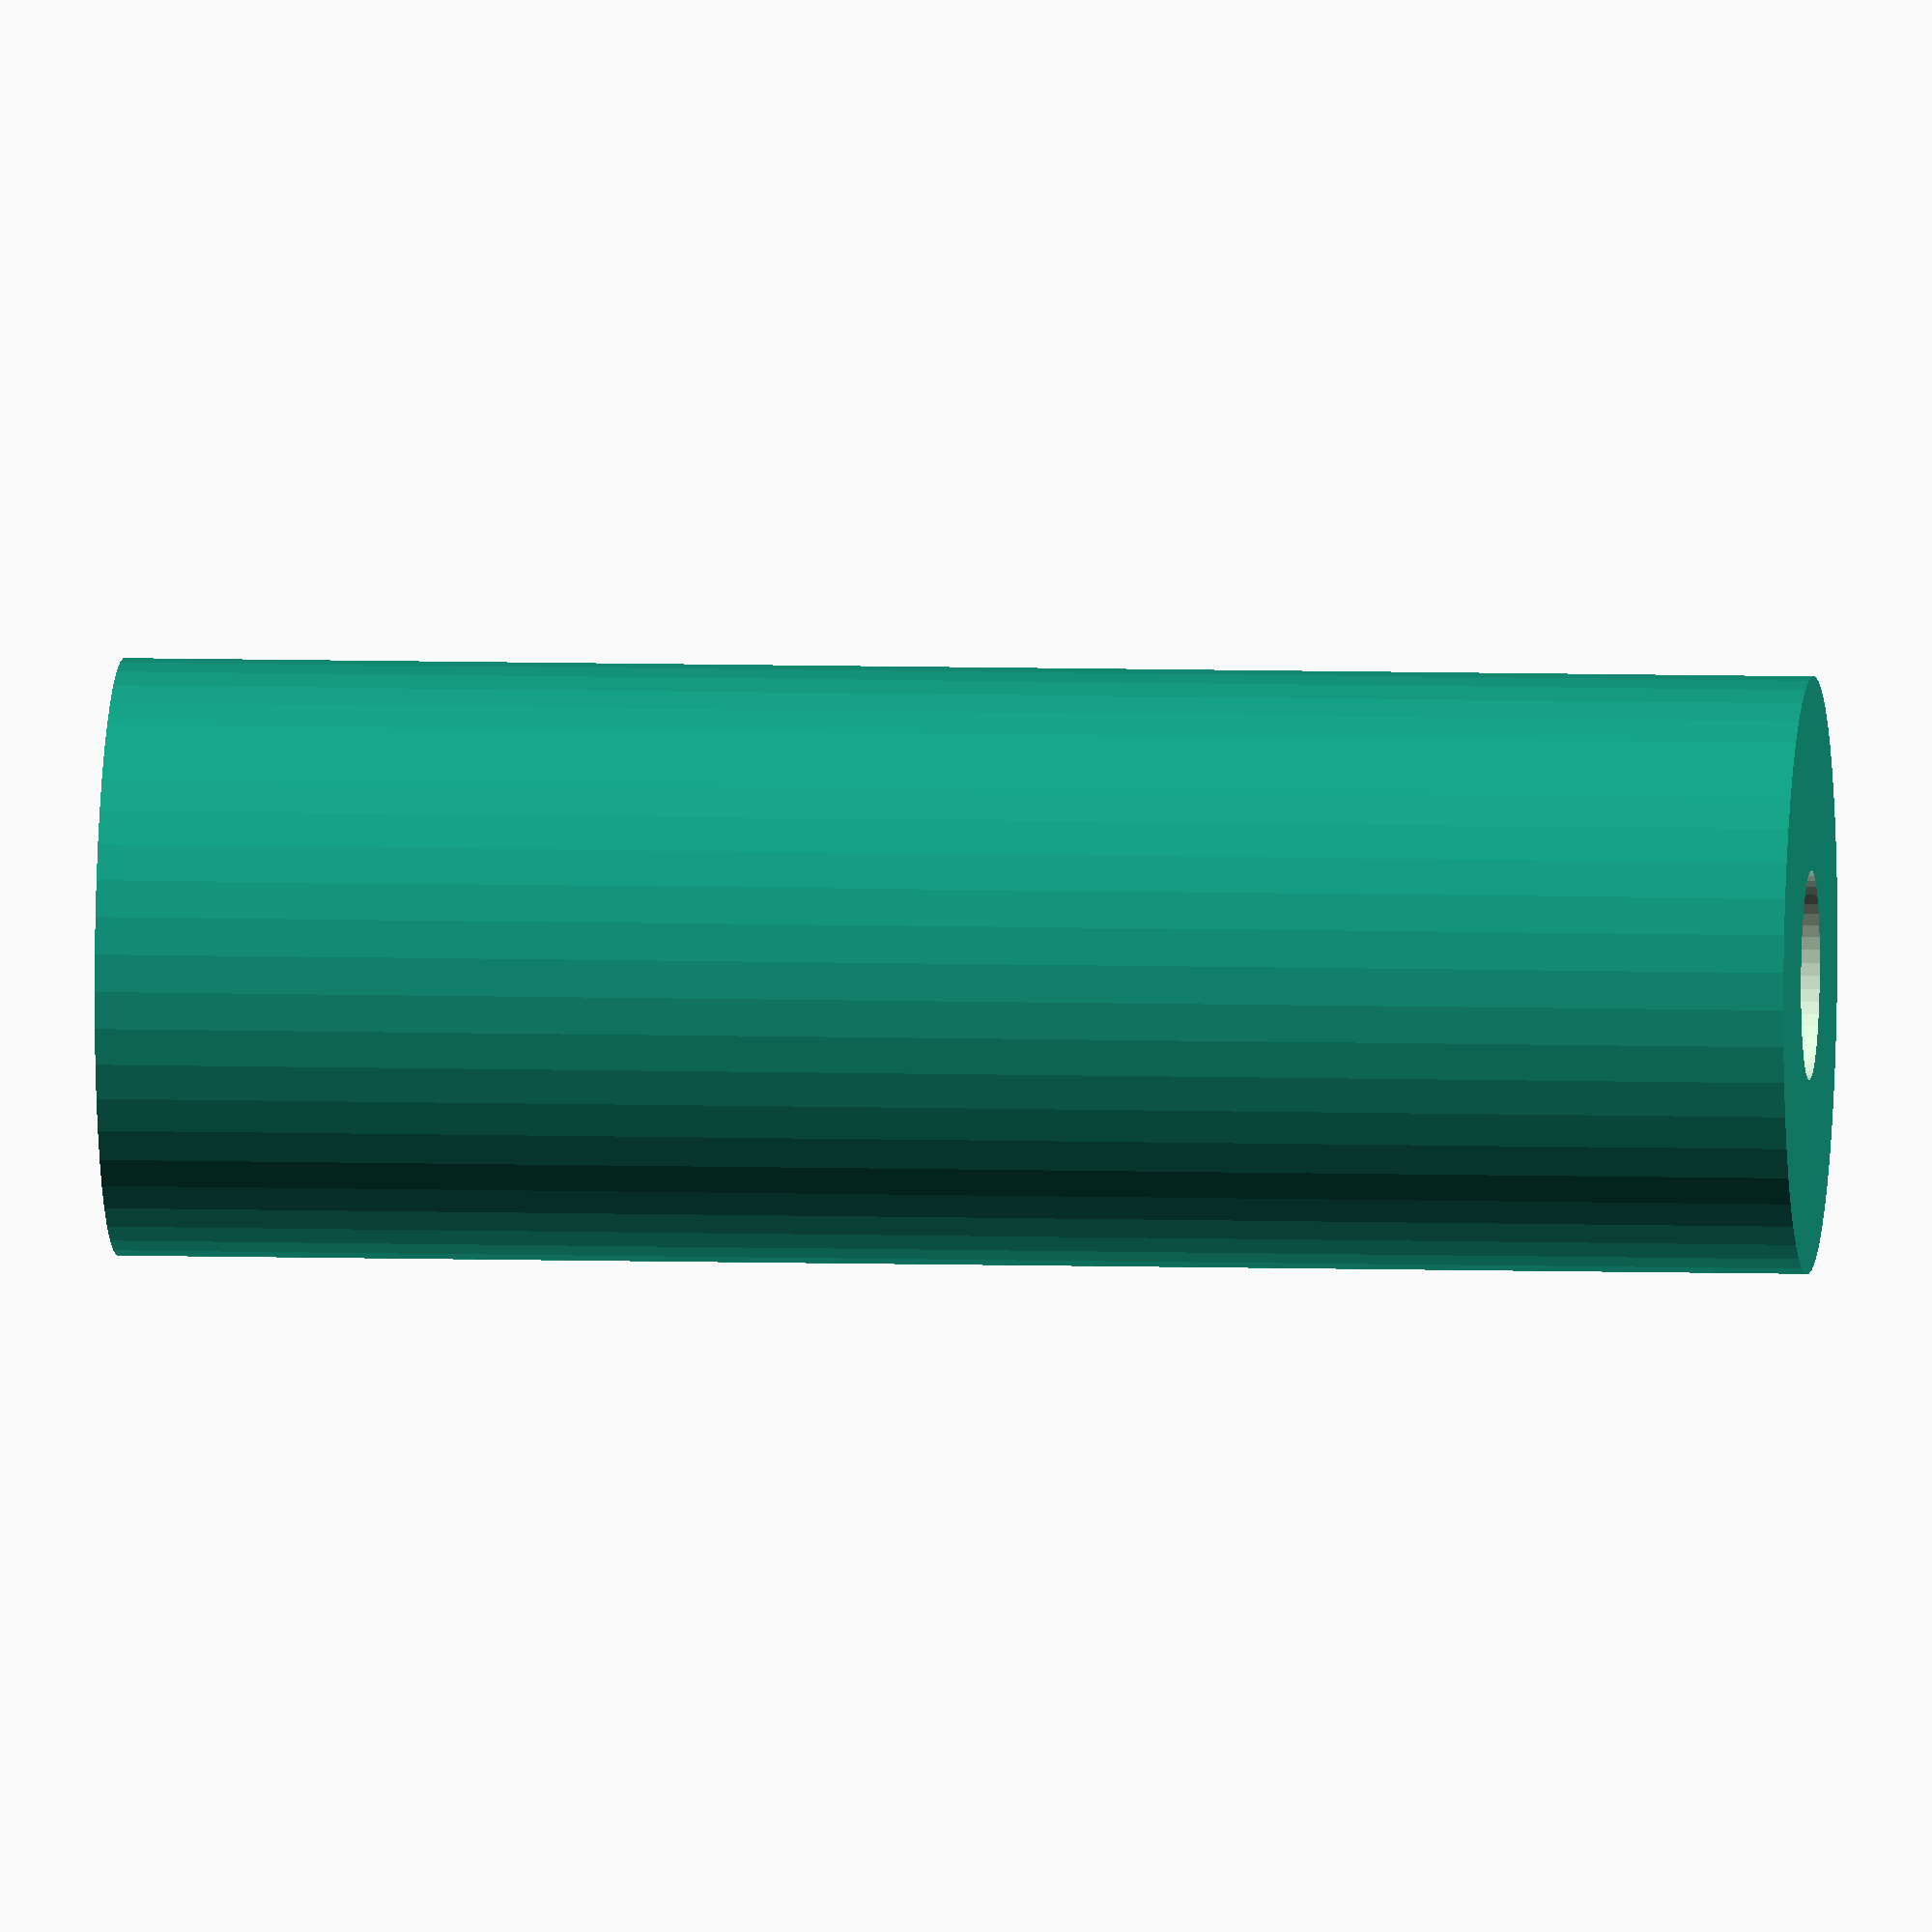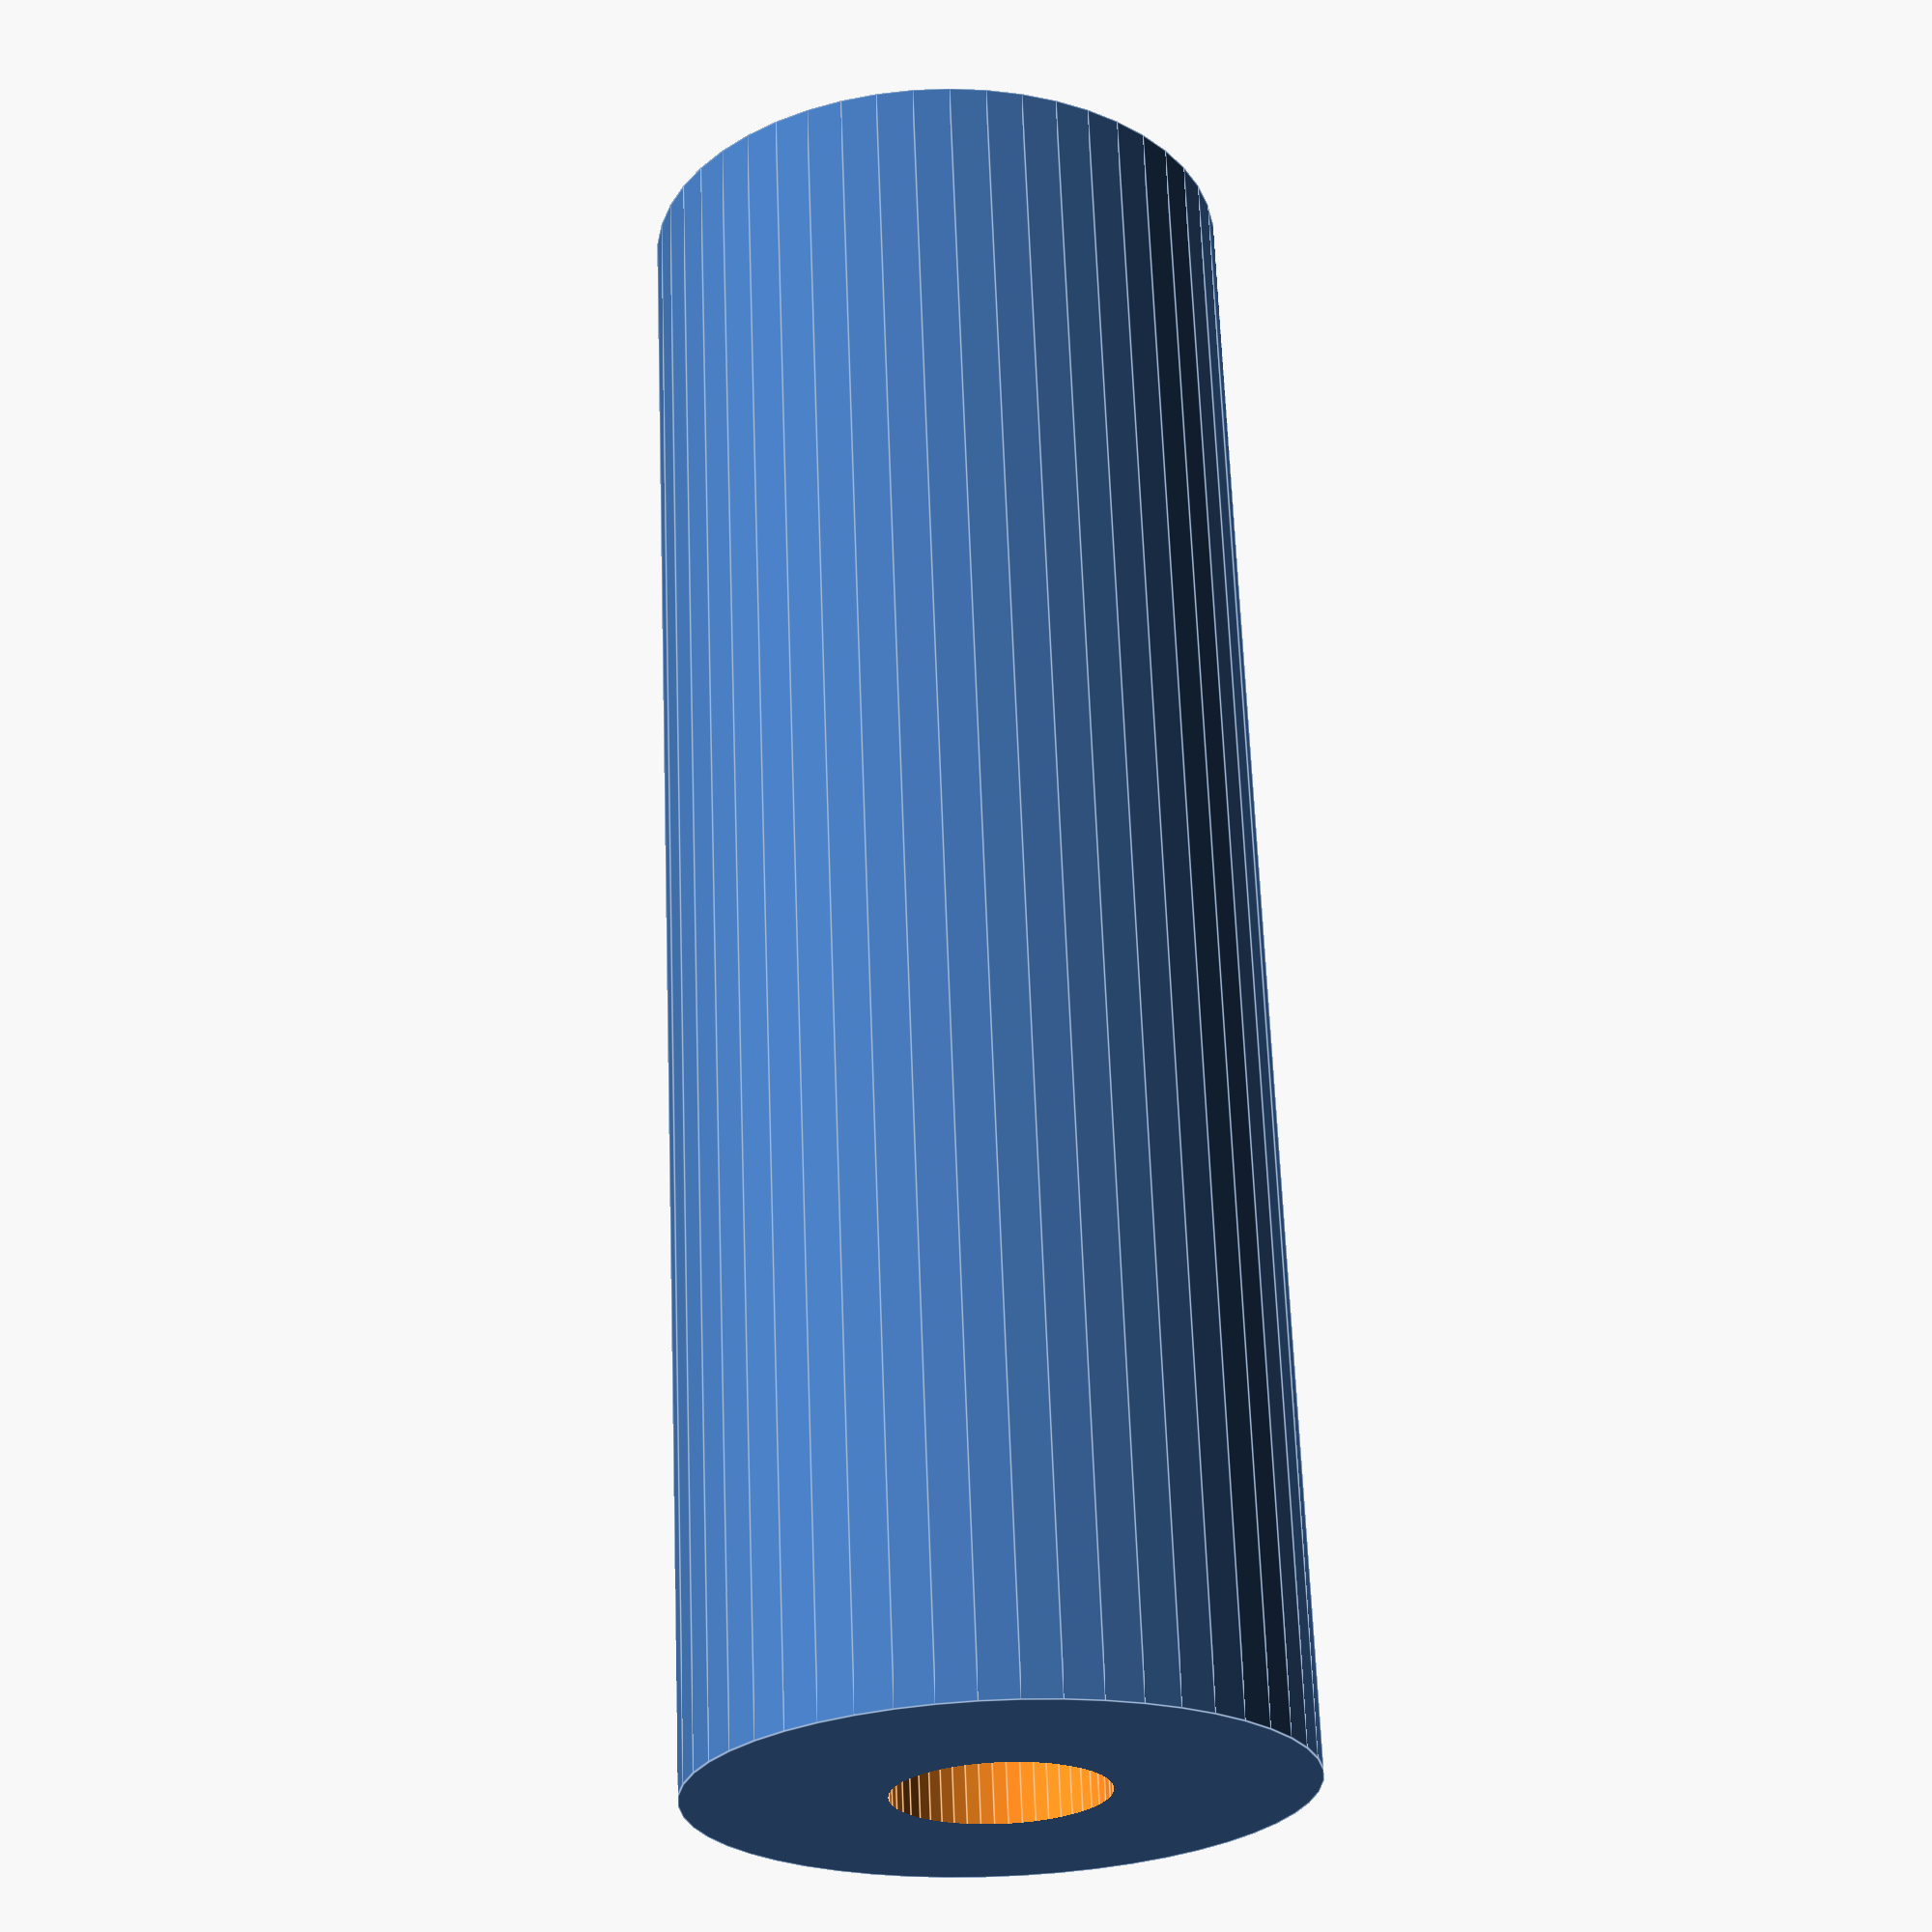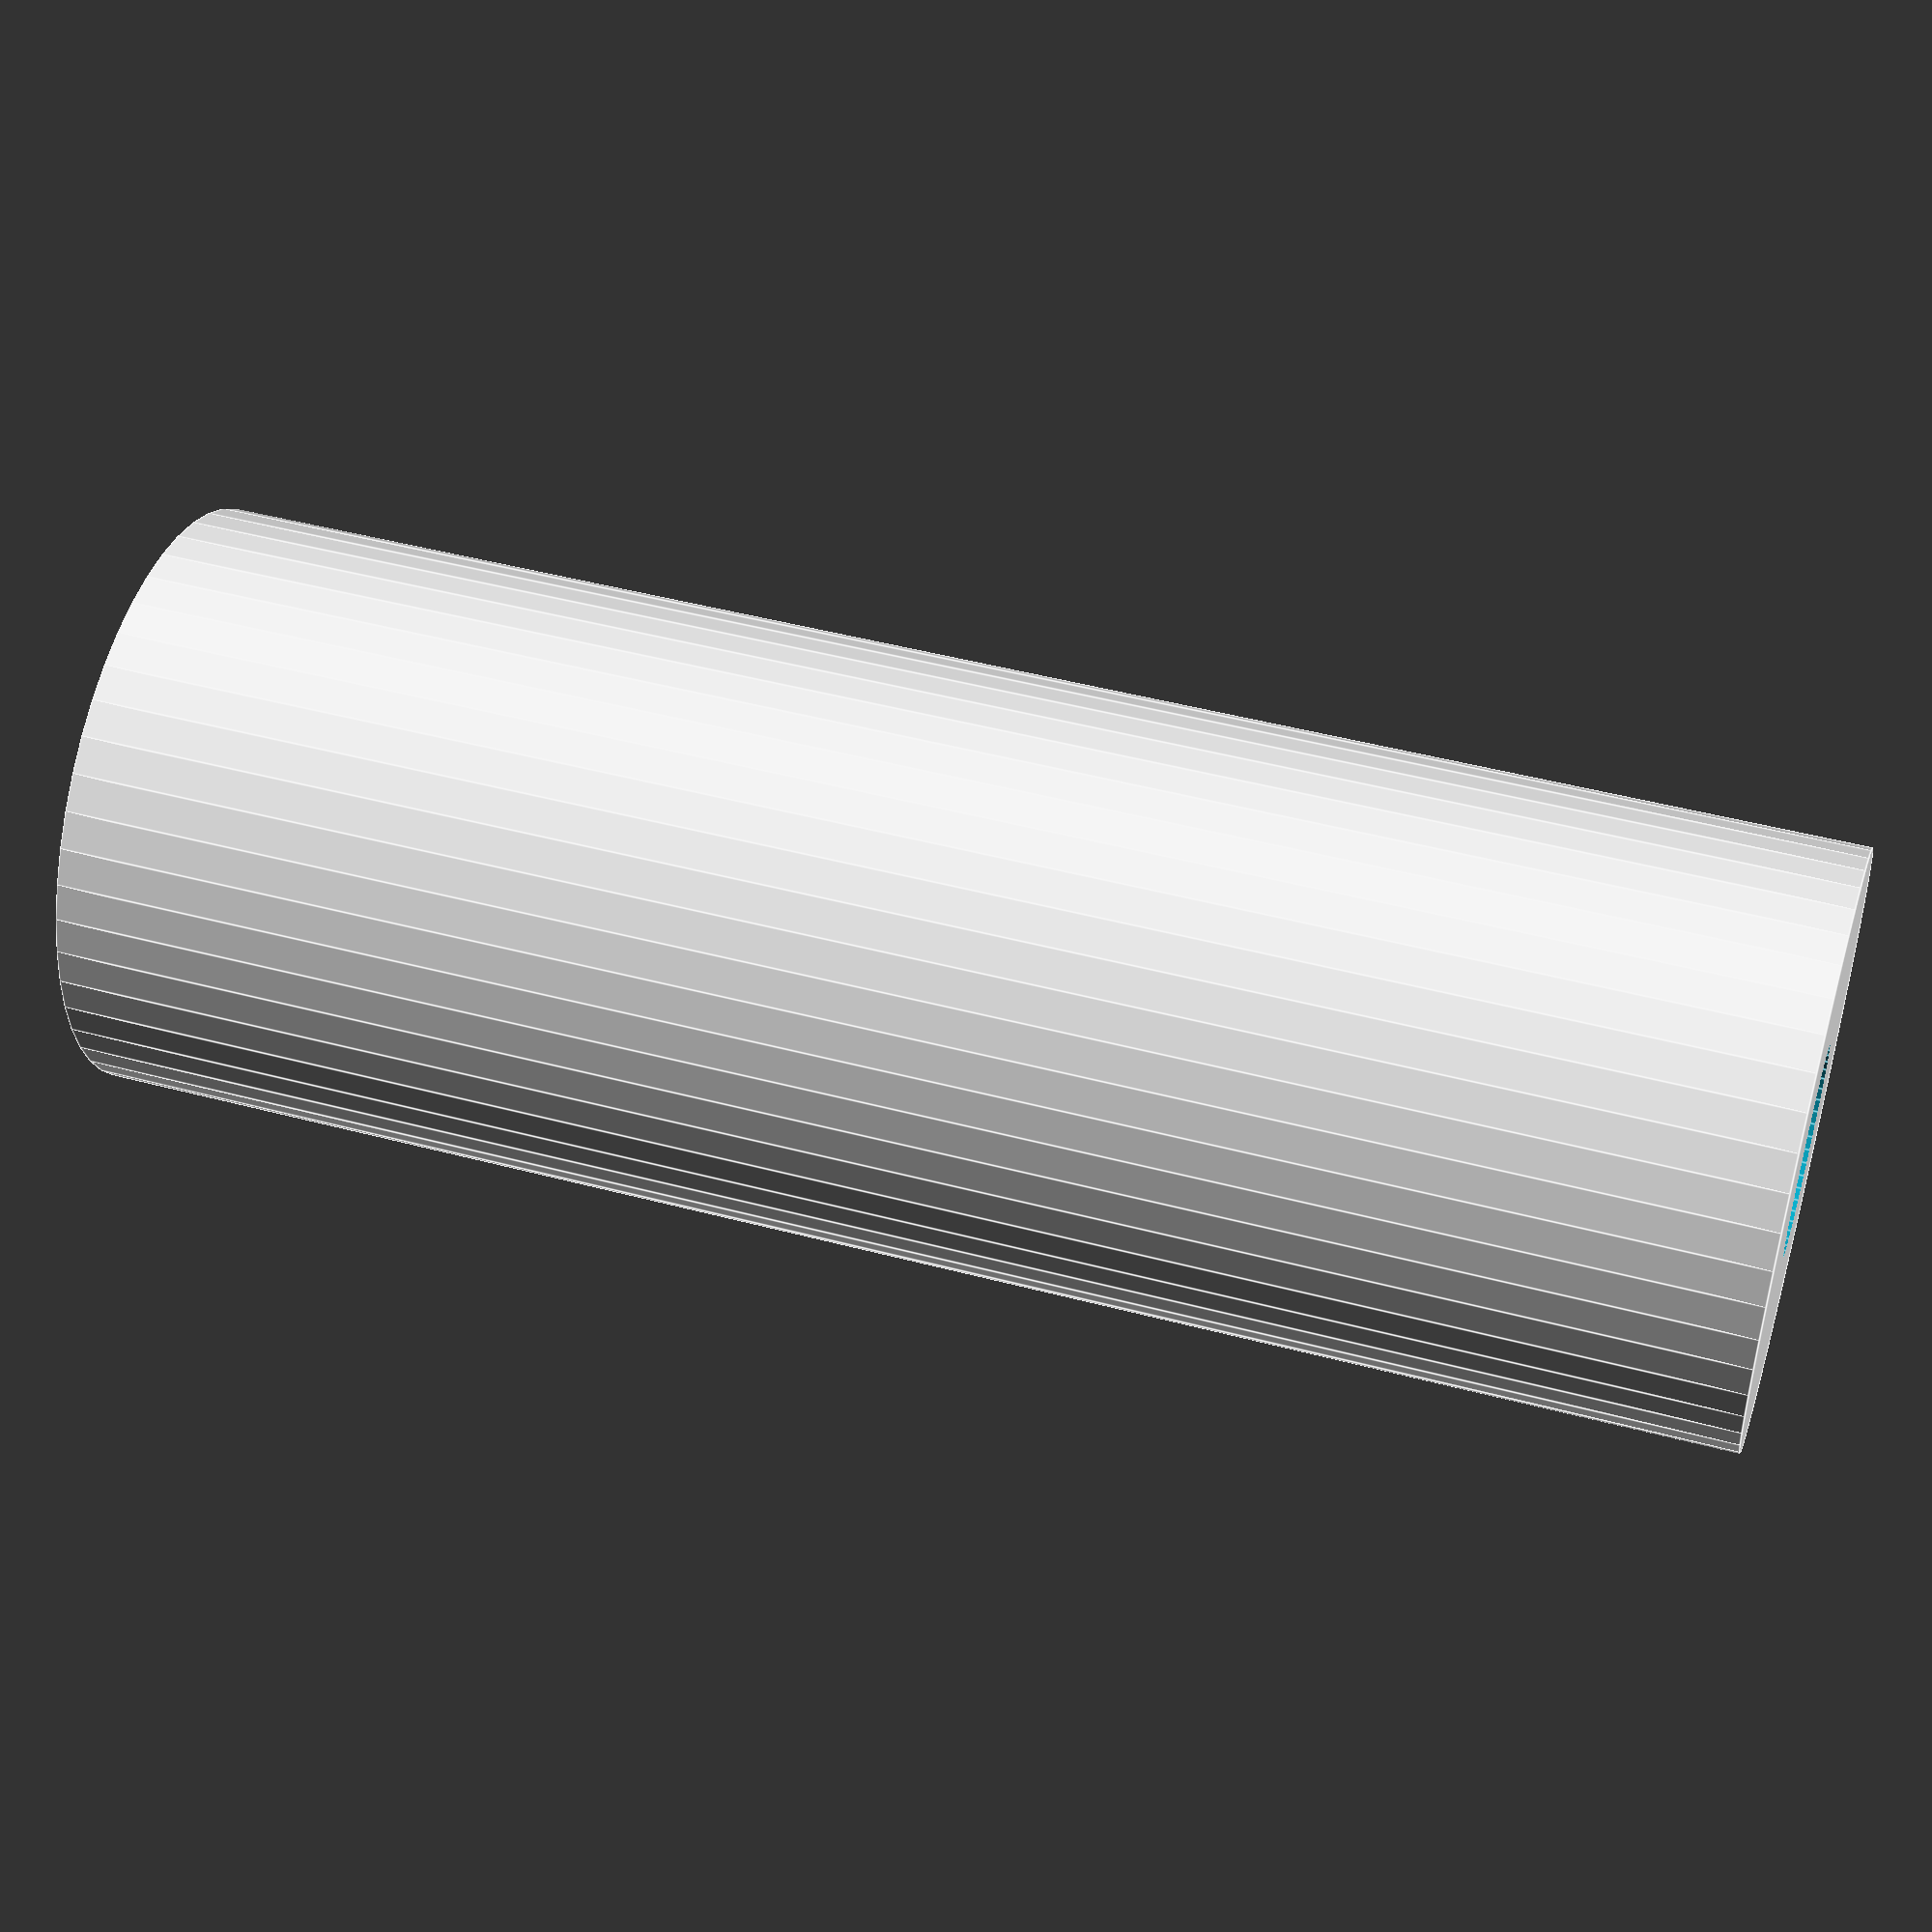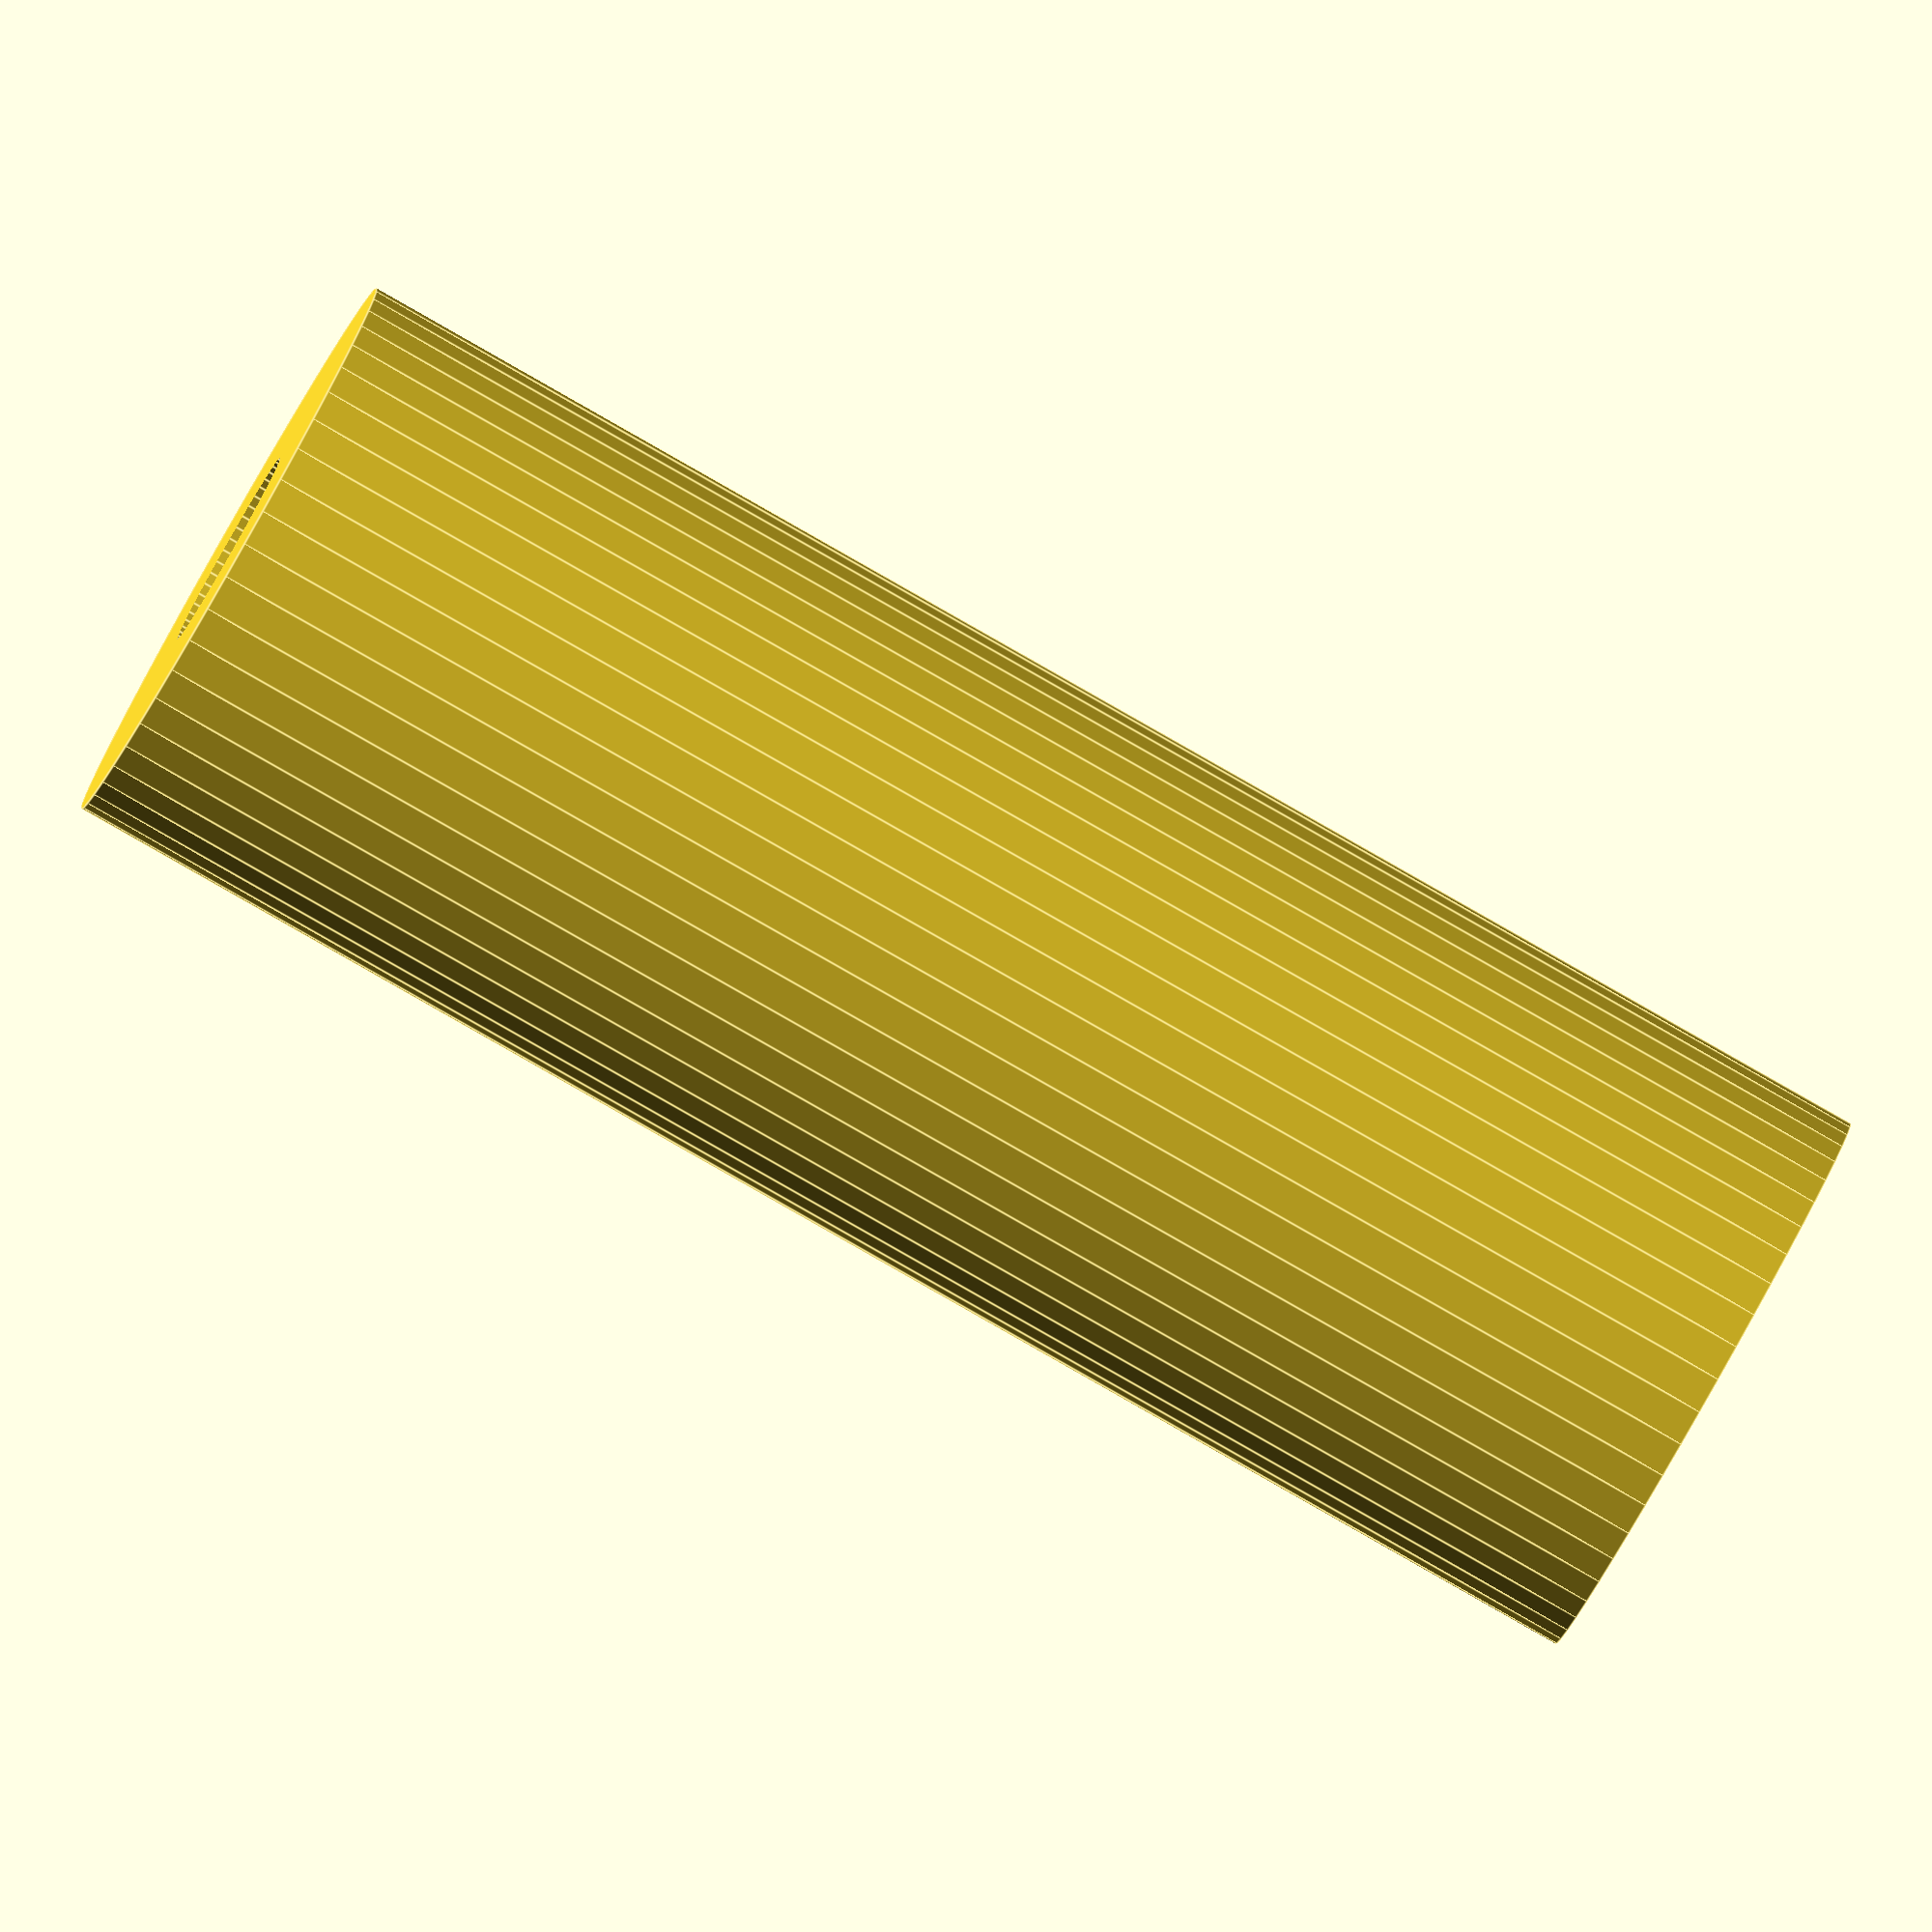
<openscad>
$fn = 50;


difference() {
	union() {
		translate(v = [0, 0, -42.5000000000]) {
			cylinder(h = 85, r = 15.0000000000);
		}
	}
	union() {
		translate(v = [0, 0, -100.0000000000]) {
			cylinder(h = 200, r = 5.2500000000);
		}
	}
}
</openscad>
<views>
elev=353.1 azim=331.3 roll=275.2 proj=o view=solid
elev=295.3 azim=274.2 roll=177.8 proj=p view=edges
elev=132.9 azim=278.0 roll=253.3 proj=p view=edges
elev=265.6 azim=48.0 roll=119.6 proj=o view=edges
</views>
